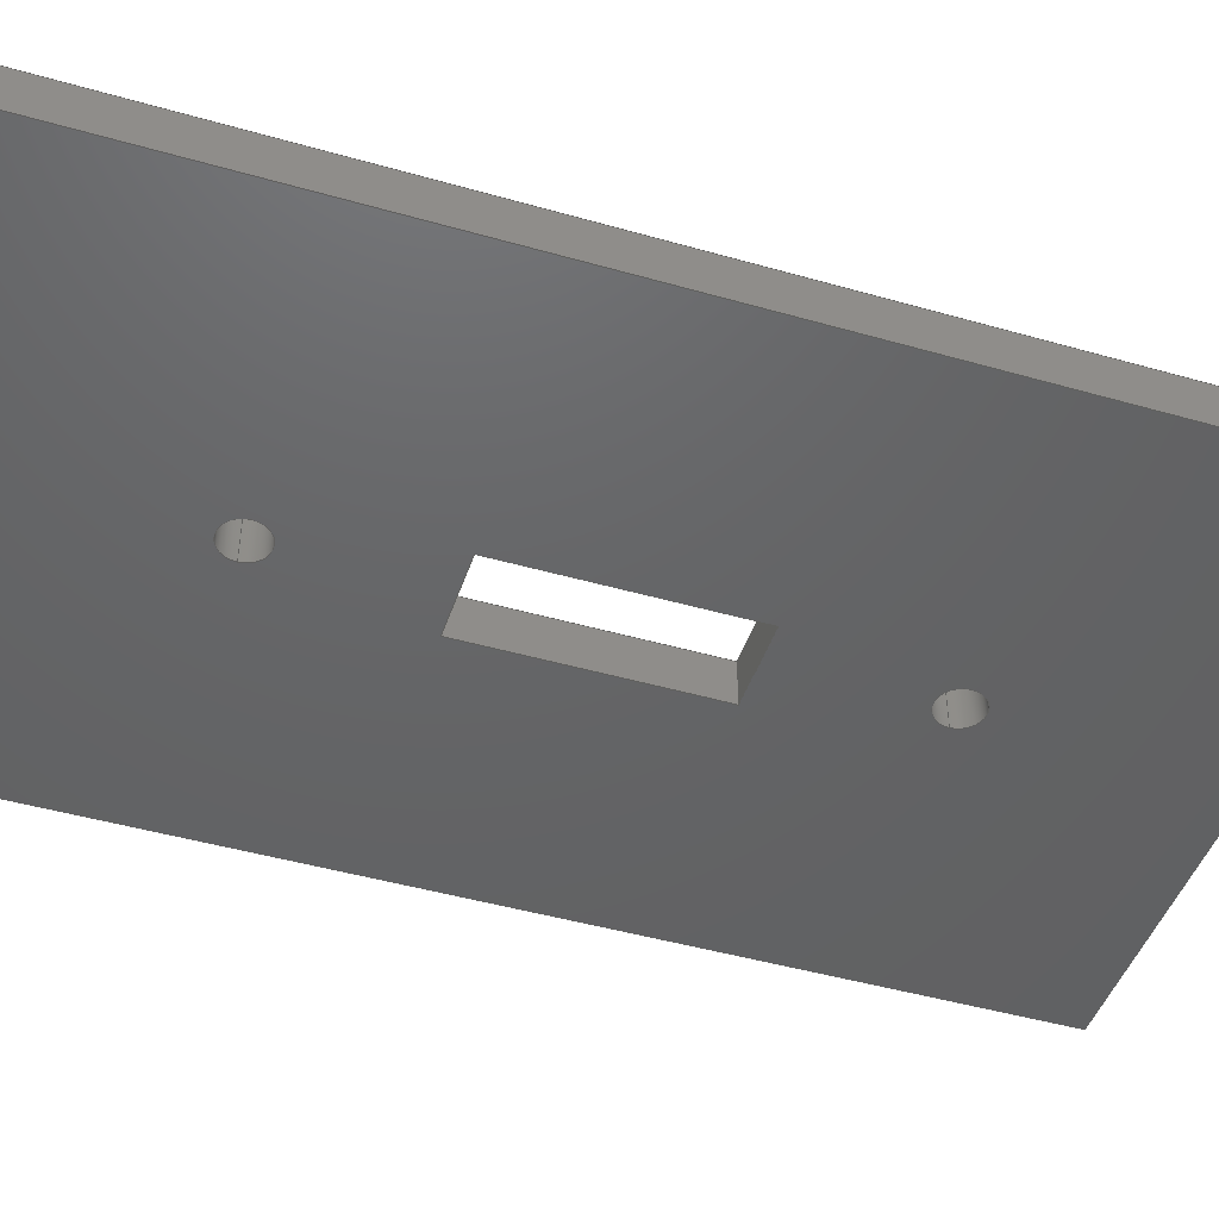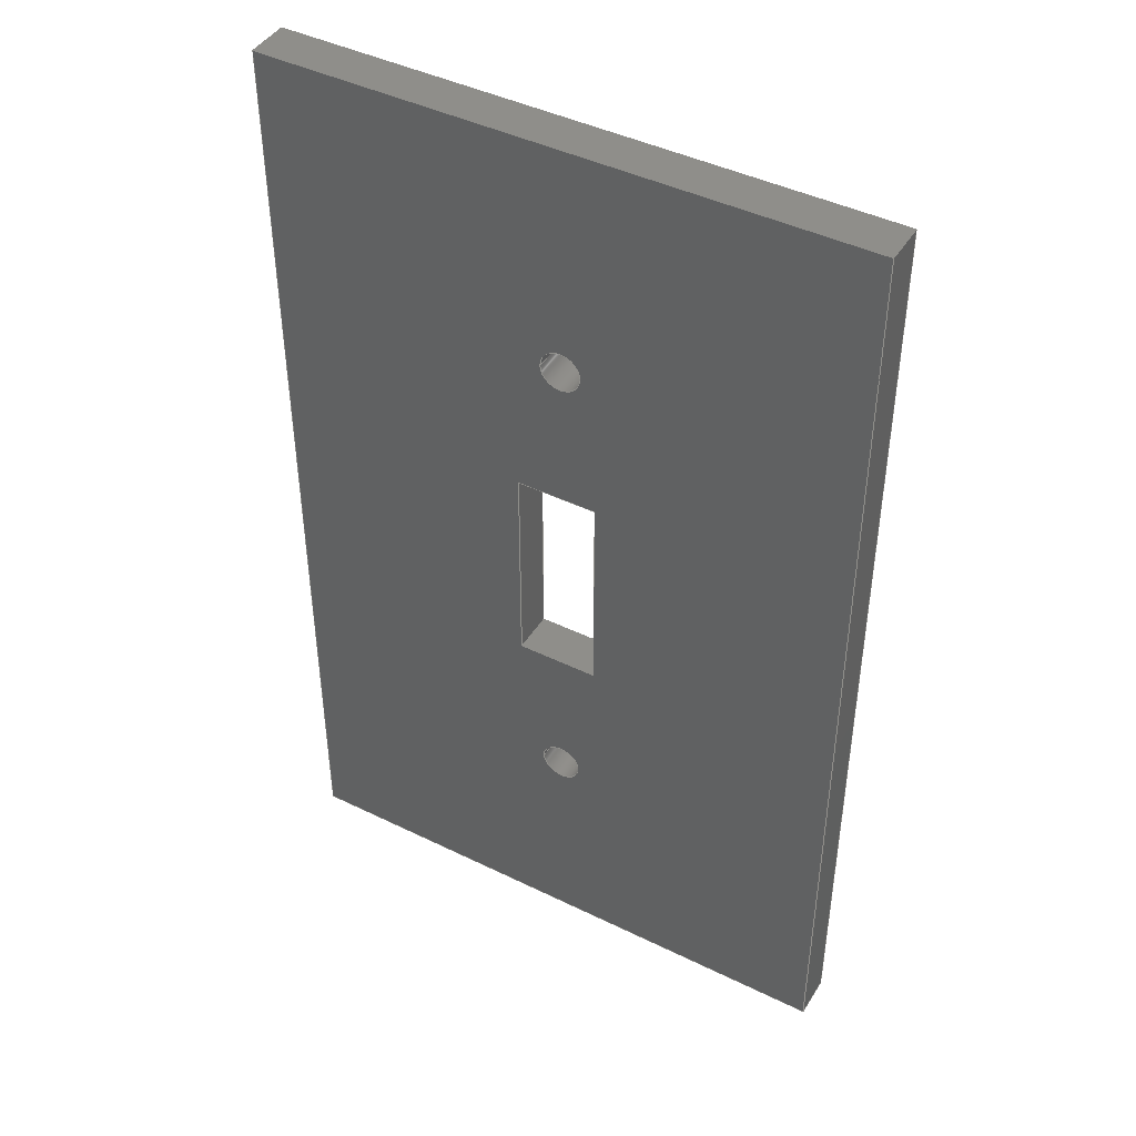
<metadata>
{"format":"step","ext":"step","renderer":"f3d","projection":"perspective","resolution":1024,"background":"white","views":[{"elev":-45.8,"azim":71.8,"up":"+Y"},{"elev":43.9,"azim":29.9,"up":"+Z"}]}
</metadata>
<code>
ISO-10303-21;
DATA;
#1=MECHANICAL_DESIGN_GEOMETRIC_PRESENTATION_REPRESENTATION('',(#4),#388);
#2=SHAPE_REPRESENTATION_RELATIONSHIP('SRR','None',#395,#3);
#3=ADVANCED_BREP_SHAPE_REPRESENTATION('',(#5),#387);
#4=STYLED_ITEM('',(#405),#5);
#5=MANIFOLD_SOLID_BREP('Body1',#232);
#6=FACE_BOUND('',#45,.T.);
#7=FACE_BOUND('',#46,.T.);
#8=FACE_BOUND('',#47,.T.);
#9=FACE_BOUND('',#49,.T.);
#10=FACE_BOUND('',#50,.T.);
#11=FACE_BOUND('',#51,.T.);
#12=PLANE('',#249);
#13=PLANE('',#250);
#14=PLANE('',#251);
#15=PLANE('',#252);
#16=PLANE('',#256);
#17=PLANE('',#257);
#18=PLANE('',#258);
#19=PLANE('',#259);
#20=PLANE('',#260);
#21=PLANE('',#261);
#22=FACE_OUTER_BOUND('',#34,.T.);
#23=FACE_OUTER_BOUND('',#35,.T.);
#24=FACE_OUTER_BOUND('',#36,.T.);
#25=FACE_OUTER_BOUND('',#37,.T.);
#26=FACE_OUTER_BOUND('',#38,.T.);
#27=FACE_OUTER_BOUND('',#39,.T.);
#28=FACE_OUTER_BOUND('',#40,.T.);
#29=FACE_OUTER_BOUND('',#41,.T.);
#30=FACE_OUTER_BOUND('',#42,.T.);
#31=FACE_OUTER_BOUND('',#43,.T.);
#32=FACE_OUTER_BOUND('',#44,.T.);
#33=FACE_OUTER_BOUND('',#48,.T.);
#34=EDGE_LOOP('',(#158,#159,#160,#161));
#35=EDGE_LOOP('',(#162,#163,#164,#165));
#36=EDGE_LOOP('',(#166,#167,#168,#169));
#37=EDGE_LOOP('',(#170,#171,#172,#173));
#38=EDGE_LOOP('',(#174,#175,#176,#177));
#39=EDGE_LOOP('',(#178,#179,#180,#181));
#40=EDGE_LOOP('',(#182,#183,#184,#185));
#41=EDGE_LOOP('',(#186,#187,#188,#189));
#42=EDGE_LOOP('',(#190,#191,#192,#193));
#43=EDGE_LOOP('',(#194,#195,#196,#197));
#44=EDGE_LOOP('',(#198,#199,#200,#201));
#45=EDGE_LOOP('',(#202));
#46=EDGE_LOOP('',(#203,#204,#205,#206));
#47=EDGE_LOOP('',(#207));
#48=EDGE_LOOP('',(#208,#209,#210,#211));
#49=EDGE_LOOP('',(#212));
#50=EDGE_LOOP('',(#213,#214,#215,#216));
#51=EDGE_LOOP('',(#217));
#52=LINE('',#327,#78);
#53=LINE('',#332,#79);
#54=LINE('',#334,#80);
#55=LINE('',#336,#81);
#56=LINE('',#337,#82);
#57=LINE('',#340,#83);
#58=LINE('',#342,#84);
#59=LINE('',#343,#85);
#60=LINE('',#346,#86);
#61=LINE('',#348,#87);
#62=LINE('',#349,#88);
#63=LINE('',#351,#89);
#64=LINE('',#352,#90);
#65=LINE('',#357,#91);
#66=LINE('',#362,#92);
#67=LINE('',#364,#93);
#68=LINE('',#366,#94);
#69=LINE('',#367,#95);
#70=LINE('',#370,#96);
#71=LINE('',#372,#97);
#72=LINE('',#373,#98);
#73=LINE('',#376,#99);
#74=LINE('',#378,#100);
#75=LINE('',#379,#101);
#76=LINE('',#381,#102);
#77=LINE('',#382,#103);
#78=VECTOR('',#268,0.2381);
#79=VECTOR('',#273,1);
#80=VECTOR('',#274,1);
#81=VECTOR('',#275,1);
#82=VECTOR('',#276,1);
#83=VECTOR('',#279,1);
#84=VECTOR('',#280,1);
#85=VECTOR('',#281,1);
#86=VECTOR('',#284,1);
#87=VECTOR('',#285,1);
#88=VECTOR('',#286,1);
#89=VECTOR('',#289,1);
#90=VECTOR('',#290,1);
#91=VECTOR('',#295,0.2381);
#92=VECTOR('',#300,1);
#93=VECTOR('',#301,1);
#94=VECTOR('',#302,1);
#95=VECTOR('',#303,1);
#96=VECTOR('',#306,1);
#97=VECTOR('',#307,1);
#98=VECTOR('',#308,1);
#99=VECTOR('',#311,1);
#100=VECTOR('',#312,1);
#101=VECTOR('',#313,1);
#102=VECTOR('',#316,1);
#103=VECTOR('',#317,1);
#104=CIRCLE('',#247,0.2381);
#105=CIRCLE('',#248,0.2381);
#106=CIRCLE('',#254,0.2381);
#107=CIRCLE('',#255,0.2381);
#108=VERTEX_POINT('',#324);
#109=VERTEX_POINT('',#326);
#110=VERTEX_POINT('',#330);
#111=VERTEX_POINT('',#331);
#112=VERTEX_POINT('',#333);
#113=VERTEX_POINT('',#335);
#114=VERTEX_POINT('',#339);
#115=VERTEX_POINT('',#341);
#116=VERTEX_POINT('',#345);
#117=VERTEX_POINT('',#347);
#118=VERTEX_POINT('',#354);
#119=VERTEX_POINT('',#356);
#120=VERTEX_POINT('',#360);
#121=VERTEX_POINT('',#361);
#122=VERTEX_POINT('',#363);
#123=VERTEX_POINT('',#365);
#124=VERTEX_POINT('',#369);
#125=VERTEX_POINT('',#371);
#126=VERTEX_POINT('',#375);
#127=VERTEX_POINT('',#377);
#128=EDGE_CURVE('',#108,#108,#104,.T.);
#129=EDGE_CURVE('',#108,#109,#52,.T.);
#130=EDGE_CURVE('',#109,#109,#105,.T.);
#131=EDGE_CURVE('',#110,#111,#53,.T.);
#132=EDGE_CURVE('',#111,#112,#54,.T.);
#133=EDGE_CURVE('',#113,#112,#55,.T.);
#134=EDGE_CURVE('',#110,#113,#56,.T.);
#135=EDGE_CURVE('',#114,#110,#57,.T.);
#136=EDGE_CURVE('',#115,#113,#58,.T.);
#137=EDGE_CURVE('',#114,#115,#59,.T.);
#138=EDGE_CURVE('',#116,#114,#60,.T.);
#139=EDGE_CURVE('',#117,#115,#61,.T.);
#140=EDGE_CURVE('',#116,#117,#62,.T.);
#141=EDGE_CURVE('',#111,#116,#63,.T.);
#142=EDGE_CURVE('',#112,#117,#64,.T.);
#143=EDGE_CURVE('',#118,#118,#106,.T.);
#144=EDGE_CURVE('',#118,#119,#65,.T.);
#145=EDGE_CURVE('',#119,#119,#107,.T.);
#146=EDGE_CURVE('',#120,#121,#66,.T.);
#147=EDGE_CURVE('',#120,#122,#67,.T.);
#148=EDGE_CURVE('',#123,#122,#68,.T.);
#149=EDGE_CURVE('',#121,#123,#69,.T.);
#150=EDGE_CURVE('',#121,#124,#70,.T.);
#151=EDGE_CURVE('',#125,#123,#71,.T.);
#152=EDGE_CURVE('',#124,#125,#72,.T.);
#153=EDGE_CURVE('',#124,#126,#73,.T.);
#154=EDGE_CURVE('',#127,#125,#74,.T.);
#155=EDGE_CURVE('',#126,#127,#75,.T.);
#156=EDGE_CURVE('',#126,#120,#76,.T.);
#157=EDGE_CURVE('',#122,#127,#77,.T.);
#158=ORIENTED_EDGE('',*,*,#128,.F.);
#159=ORIENTED_EDGE('',*,*,#129,.T.);
#160=ORIENTED_EDGE('',*,*,#130,.T.);
#161=ORIENTED_EDGE('',*,*,#129,.F.);
#162=ORIENTED_EDGE('',*,*,#131,.T.);
#163=ORIENTED_EDGE('',*,*,#132,.T.);
#164=ORIENTED_EDGE('',*,*,#133,.F.);
#165=ORIENTED_EDGE('',*,*,#134,.F.);
#166=ORIENTED_EDGE('',*,*,#135,.T.);
#167=ORIENTED_EDGE('',*,*,#134,.T.);
#168=ORIENTED_EDGE('',*,*,#136,.F.);
#169=ORIENTED_EDGE('',*,*,#137,.F.);
#170=ORIENTED_EDGE('',*,*,#138,.T.);
#171=ORIENTED_EDGE('',*,*,#137,.T.);
#172=ORIENTED_EDGE('',*,*,#139,.F.);
#173=ORIENTED_EDGE('',*,*,#140,.F.);
#174=ORIENTED_EDGE('',*,*,#141,.T.);
#175=ORIENTED_EDGE('',*,*,#140,.T.);
#176=ORIENTED_EDGE('',*,*,#142,.F.);
#177=ORIENTED_EDGE('',*,*,#132,.F.);
#178=ORIENTED_EDGE('',*,*,#143,.F.);
#179=ORIENTED_EDGE('',*,*,#144,.T.);
#180=ORIENTED_EDGE('',*,*,#145,.T.);
#181=ORIENTED_EDGE('',*,*,#144,.F.);
#182=ORIENTED_EDGE('',*,*,#146,.F.);
#183=ORIENTED_EDGE('',*,*,#147,.T.);
#184=ORIENTED_EDGE('',*,*,#148,.F.);
#185=ORIENTED_EDGE('',*,*,#149,.F.);
#186=ORIENTED_EDGE('',*,*,#150,.F.);
#187=ORIENTED_EDGE('',*,*,#149,.T.);
#188=ORIENTED_EDGE('',*,*,#151,.F.);
#189=ORIENTED_EDGE('',*,*,#152,.F.);
#190=ORIENTED_EDGE('',*,*,#153,.F.);
#191=ORIENTED_EDGE('',*,*,#152,.T.);
#192=ORIENTED_EDGE('',*,*,#154,.F.);
#193=ORIENTED_EDGE('',*,*,#155,.F.);
#194=ORIENTED_EDGE('',*,*,#156,.F.);
#195=ORIENTED_EDGE('',*,*,#155,.T.);
#196=ORIENTED_EDGE('',*,*,#157,.F.);
#197=ORIENTED_EDGE('',*,*,#147,.F.);
#198=ORIENTED_EDGE('',*,*,#157,.T.);
#199=ORIENTED_EDGE('',*,*,#154,.T.);
#200=ORIENTED_EDGE('',*,*,#151,.T.);
#201=ORIENTED_EDGE('',*,*,#148,.T.);
#202=ORIENTED_EDGE('',*,*,#143,.T.);
#203=ORIENTED_EDGE('',*,*,#142,.T.);
#204=ORIENTED_EDGE('',*,*,#139,.T.);
#205=ORIENTED_EDGE('',*,*,#136,.T.);
#206=ORIENTED_EDGE('',*,*,#133,.T.);
#207=ORIENTED_EDGE('',*,*,#128,.T.);
#208=ORIENTED_EDGE('',*,*,#156,.T.);
#209=ORIENTED_EDGE('',*,*,#146,.T.);
#210=ORIENTED_EDGE('',*,*,#150,.T.);
#211=ORIENTED_EDGE('',*,*,#153,.T.);
#212=ORIENTED_EDGE('',*,*,#145,.F.);
#213=ORIENTED_EDGE('',*,*,#141,.F.);
#214=ORIENTED_EDGE('',*,*,#131,.F.);
#215=ORIENTED_EDGE('',*,*,#135,.F.);
#216=ORIENTED_EDGE('',*,*,#138,.F.);
#217=ORIENTED_EDGE('',*,*,#130,.F.);
#218=CYLINDRICAL_SURFACE('',#246,0.2381);
#219=CYLINDRICAL_SURFACE('',#253,0.2381);
#220=ADVANCED_FACE('',(#22),#218,.F.);
#221=ADVANCED_FACE('',(#23),#12,.T.);
#222=ADVANCED_FACE('',(#24),#13,.T.);
#223=ADVANCED_FACE('',(#25),#14,.T.);
#224=ADVANCED_FACE('',(#26),#15,.T.);
#225=ADVANCED_FACE('',(#27),#219,.F.);
#226=ADVANCED_FACE('',(#28),#16,.T.);
#227=ADVANCED_FACE('',(#29),#17,.T.);
#228=ADVANCED_FACE('',(#30),#18,.T.);
#229=ADVANCED_FACE('',(#31),#19,.T.);
#230=ADVANCED_FACE('',(#32,#6,#7,#8),#20,.T.);
#231=ADVANCED_FACE('',(#33,#9,#10,#11),#21,.F.);
#232=CLOSED_SHELL('',(#220,#221,#222,#223,#224,#225,#226,#227,#228,#229,
#230,#231));
#233=DERIVED_UNIT_ELEMENT(#235,1);
#234=DERIVED_UNIT_ELEMENT(#390,3);
#235=(
MASS_UNIT()
NAMED_UNIT(*)
SI_UNIT(.KILO.,.GRAM.)
);
#236=DERIVED_UNIT((#233,#234));
#237=MEASURE_REPRESENTATION_ITEM('density measure',
POSITIVE_RATIO_MEASURE(7850),#236);
#238=PROPERTY_DEFINITION_REPRESENTATION(#243,#240);
#239=PROPERTY_DEFINITION_REPRESENTATION(#244,#241);
#240=REPRESENTATION('material name',(#242),#387);
#241=REPRESENTATION('density',(#237),#387);
#242=DESCRIPTIVE_REPRESENTATION_ITEM('Steel','Steel');
#243=PROPERTY_DEFINITION('material property','material name',#397);
#244=PROPERTY_DEFINITION('material property','density of part',#397);
#245=AXIS2_PLACEMENT_3D('placement',#322,#262,#263);
#246=AXIS2_PLACEMENT_3D('',#323,#264,#265);
#247=AXIS2_PLACEMENT_3D('',#325,#266,#267);
#248=AXIS2_PLACEMENT_3D('',#328,#269,#270);
#249=AXIS2_PLACEMENT_3D('',#329,#271,#272);
#250=AXIS2_PLACEMENT_3D('',#338,#277,#278);
#251=AXIS2_PLACEMENT_3D('',#344,#282,#283);
#252=AXIS2_PLACEMENT_3D('',#350,#287,#288);
#253=AXIS2_PLACEMENT_3D('',#353,#291,#292);
#254=AXIS2_PLACEMENT_3D('',#355,#293,#294);
#255=AXIS2_PLACEMENT_3D('',#358,#296,#297);
#256=AXIS2_PLACEMENT_3D('',#359,#298,#299);
#257=AXIS2_PLACEMENT_3D('',#368,#304,#305);
#258=AXIS2_PLACEMENT_3D('',#374,#309,#310);
#259=AXIS2_PLACEMENT_3D('',#380,#314,#315);
#260=AXIS2_PLACEMENT_3D('',#383,#318,#319);
#261=AXIS2_PLACEMENT_3D('',#384,#320,#321);
#262=DIRECTION('axis',(0,0,1));
#263=DIRECTION('refdir',(1,0,0));
#264=DIRECTION('center_axis',(0,1,0));
#265=DIRECTION('ref_axis',(1,0,0));
#266=DIRECTION('center_axis',(0,-1,0));
#267=DIRECTION('ref_axis',(1,0,0));
#268=DIRECTION('',(0,-1,0));
#269=DIRECTION('center_axis',(0,-1,0));
#270=DIRECTION('ref_axis',(1,0,0));
#271=DIRECTION('center_axis',(9.325e-16,0,1));
#272=DIRECTION('ref_axis',(1,0,-9.325e-16));
#273=DIRECTION('',(1,0,-9.325e-16));
#274=DIRECTION('',(0,1,0));
#275=DIRECTION('',(1,0,-9.325e-16));
#276=DIRECTION('',(0,1,0));
#277=DIRECTION('center_axis',(1,0,0));
#278=DIRECTION('ref_axis',(0,0,-1));
#279=DIRECTION('',(0,0,-1));
#280=DIRECTION('',(0,0,-1));
#281=DIRECTION('',(0,1,0));
#282=DIRECTION('center_axis',(0,0,-1));
#283=DIRECTION('ref_axis',(-1,0,0));
#284=DIRECTION('',(-1,0,0));
#285=DIRECTION('',(-1,0,0));
#286=DIRECTION('',(0,1,0));
#287=DIRECTION('center_axis',(-1,0,0));
#288=DIRECTION('ref_axis',(0,0,1));
#289=DIRECTION('',(0,0,1));
#290=DIRECTION('',(0,0,1));
#291=DIRECTION('center_axis',(0,1,0));
#292=DIRECTION('ref_axis',(1,0,0));
#293=DIRECTION('center_axis',(0,-1,0));
#294=DIRECTION('ref_axis',(1,0,0));
#295=DIRECTION('',(0,-1,0));
#296=DIRECTION('center_axis',(0,-1,0));
#297=DIRECTION('ref_axis',(1,0,0));
#298=DIRECTION('center_axis',(-1,0,0));
#299=DIRECTION('ref_axis',(0,0,1));
#300=DIRECTION('',(0,0,-1));
#301=DIRECTION('',(0,1,0));
#302=DIRECTION('',(0,0,1));
#303=DIRECTION('',(0,1,0));
#304=DIRECTION('center_axis',(-6.123e-17,0,-1));
#305=DIRECTION('ref_axis',(-1,0,6.123e-17));
#306=DIRECTION('',(1,0,-6.123e-17));
#307=DIRECTION('',(-1,0,6.123e-17));
#308=DIRECTION('',(0,1,0));
#309=DIRECTION('center_axis',(1,0,0));
#310=DIRECTION('ref_axis',(0,0,-1));
#311=DIRECTION('',(0,0,1));
#312=DIRECTION('',(0,0,-1));
#313=DIRECTION('',(0,1,0));
#314=DIRECTION('center_axis',(-2.543e-16,0,1));
#315=DIRECTION('ref_axis',(1,0,2.543e-16));
#316=DIRECTION('',(-1,0,-2.543e-16));
#317=DIRECTION('',(1,0,2.543e-16));
#318=DIRECTION('center_axis',(0,1,0));
#319=DIRECTION('ref_axis',(1,0,0));
#320=DIRECTION('center_axis',(0,1,0));
#321=DIRECTION('ref_axis',(1,0,0));
#322=CARTESIAN_POINT('',(0,0,0));
#323=CARTESIAN_POINT('Origin',(-16,0,2.699));
#324=CARTESIAN_POINT('',(-16.24,0.5,2.699));
#325=CARTESIAN_POINT('Origin',(-16,0.5,2.699));
#326=CARTESIAN_POINT('',(-16.24,0,2.699));
#327=CARTESIAN_POINT('',(-16.24,0,2.699));
#328=CARTESIAN_POINT('Origin',(-16,0,2.699));
#329=CARTESIAN_POINT('Origin',(-16.53,0,4.445));
#330=CARTESIAN_POINT('',(-16.53,0,4.445));
#331=CARTESIAN_POINT('',(-15.57,0,4.445));
#332=CARTESIAN_POINT('',(-15.57,0,4.445));
#333=CARTESIAN_POINT('',(-15.57,0.5,4.445));
#334=CARTESIAN_POINT('',(-15.57,0,4.445));
#335=CARTESIAN_POINT('',(-16.53,0.5,4.445));
#336=CARTESIAN_POINT('',(-15.57,0.5,4.445));
#337=CARTESIAN_POINT('',(-16.53,0,4.445));
#338=CARTESIAN_POINT('Origin',(-16.53,0,6.985));
#339=CARTESIAN_POINT('',(-16.53,0,6.985));
#340=CARTESIAN_POINT('',(-16.53,0,4.445));
#341=CARTESIAN_POINT('',(-16.53,0.5,6.985));
#342=CARTESIAN_POINT('',(-16.53,0.5,4.445));
#343=CARTESIAN_POINT('',(-16.53,0,6.985));
#344=CARTESIAN_POINT('Origin',(-15.57,0,6.985));
#345=CARTESIAN_POINT('',(-15.57,0,6.985));
#346=CARTESIAN_POINT('',(-16.53,0,6.985));
#347=CARTESIAN_POINT('',(-15.57,0.5,6.985));
#348=CARTESIAN_POINT('',(-16.53,0.5,6.985));
#349=CARTESIAN_POINT('',(-15.57,0,6.985));
#350=CARTESIAN_POINT('Origin',(-15.57,0,4.445));
#351=CARTESIAN_POINT('',(-15.57,0,6.985));
#352=CARTESIAN_POINT('',(-15.57,0.5,6.985));
#353=CARTESIAN_POINT('Origin',(-16,0,8.731));
#354=CARTESIAN_POINT('',(-16.24,0.5,8.731));
#355=CARTESIAN_POINT('Origin',(-16,0.5,8.731));
#356=CARTESIAN_POINT('',(-16.24,0,8.731));
#357=CARTESIAN_POINT('',(-16.24,0,8.731));
#358=CARTESIAN_POINT('Origin',(-16,0,8.731));
#359=CARTESIAN_POINT('Origin',(-19.54,0,0));
#360=CARTESIAN_POINT('',(-19.54,0,11.43));
#361=CARTESIAN_POINT('',(-19.54,0,0));
#362=CARTESIAN_POINT('',(-19.54,0,11.43));
#363=CARTESIAN_POINT('',(-19.54,0.5,11.43));
#364=CARTESIAN_POINT('',(-19.54,0,11.43));
#365=CARTESIAN_POINT('',(-19.54,0.5,0));
#366=CARTESIAN_POINT('',(-19.54,0.5,11.43));
#367=CARTESIAN_POINT('',(-19.54,0,0));
#368=CARTESIAN_POINT('Origin',(-12.56,0,4.573e-17));
#369=CARTESIAN_POINT('',(-12.56,0,4.573e-17));
#370=CARTESIAN_POINT('',(-19.54,0,4.734e-16));
#371=CARTESIAN_POINT('',(-12.56,0.5,0));
#372=CARTESIAN_POINT('',(-19.54,0.5,4.734e-16));
#373=CARTESIAN_POINT('',(-12.56,0,4.573e-17));
#374=CARTESIAN_POINT('Origin',(-12.56,0,11.43));
#375=CARTESIAN_POINT('',(-12.56,0,11.43));
#376=CARTESIAN_POINT('',(-12.56,0,4.573e-17));
#377=CARTESIAN_POINT('',(-12.56,0.5,11.43));
#378=CARTESIAN_POINT('',(-12.56,0.5,4.573e-17));
#379=CARTESIAN_POINT('',(-12.56,0,11.43));
#380=CARTESIAN_POINT('Origin',(-19.54,0,11.43));
#381=CARTESIAN_POINT('',(-12.56,0,11.43));
#382=CARTESIAN_POINT('',(-12.56,0.5,11.43));
#383=CARTESIAN_POINT('Origin',(-16.05,0.5,5.715));
#384=CARTESIAN_POINT('Origin',(-16.05,0,5.715));
#385=UNCERTAINTY_MEASURE_WITH_UNIT(LENGTH_MEASURE(0.001),#389,
'DISTANCE_ACCURACY_VALUE',
'Maximum model space distance between geometric entities at asserted c
onnectivities');
#386=UNCERTAINTY_MEASURE_WITH_UNIT(LENGTH_MEASURE(0.001),#389,
'DISTANCE_ACCURACY_VALUE',
'Maximum model space distance between geometric entities at asserted c
onnectivities');
#387=(
GEOMETRIC_REPRESENTATION_CONTEXT(3)
GLOBAL_UNCERTAINTY_ASSIGNED_CONTEXT((#385))
GLOBAL_UNIT_ASSIGNED_CONTEXT((#389,#391,#392))
REPRESENTATION_CONTEXT('','3D')
);
#388=(
GEOMETRIC_REPRESENTATION_CONTEXT(3)
GLOBAL_UNCERTAINTY_ASSIGNED_CONTEXT((#386))
GLOBAL_UNIT_ASSIGNED_CONTEXT((#389,#391,#392))
REPRESENTATION_CONTEXT('','3D')
);
#389=(
LENGTH_UNIT()
NAMED_UNIT(*)
SI_UNIT(.CENTI.,.METRE.)
);
#390=(
LENGTH_UNIT()
NAMED_UNIT(*)
SI_UNIT($,.METRE.)
);
#391=(
NAMED_UNIT(*)
PLANE_ANGLE_UNIT()
SI_UNIT($,.RADIAN.)
);
#392=(
NAMED_UNIT(*)
SI_UNIT($,.STERADIAN.)
SOLID_ANGLE_UNIT()
);
#393=SHAPE_DEFINITION_REPRESENTATION(#394,#395);
#394=PRODUCT_DEFINITION_SHAPE('',$,#397);
#395=SHAPE_REPRESENTATION('',(#245),#387);
#396=PRODUCT_DEFINITION_CONTEXT('part definition',#401,'design');
#397=PRODUCT_DEFINITION('7:LightSwitchCover','7:LightSwitchCover',#398,
#396);
#398=PRODUCT_DEFINITION_FORMATION('',$,#403);
#399=PRODUCT_RELATED_PRODUCT_CATEGORY('7:LightSwitchCover',
'7:LightSwitchCover',(#403));
#400=APPLICATION_PROTOCOL_DEFINITION('international standard',
'automotive_design',2009,#401);
#401=APPLICATION_CONTEXT(
'Core Data for Automotive Mechanical Design Process');
#402=PRODUCT_CONTEXT('part definition',#401,'mechanical');
#403=PRODUCT('7:LightSwitchCover','7:LightSwitchCover',$,(#402));
#404=PRESENTATION_STYLE_ASSIGNMENT((#406));
#405=PRESENTATION_STYLE_ASSIGNMENT((#407));
#406=SURFACE_STYLE_USAGE(.BOTH.,#408);
#407=SURFACE_STYLE_USAGE(.BOTH.,#409);
#408=SURFACE_SIDE_STYLE('',(#410));
#409=SURFACE_SIDE_STYLE('',(#411));
#410=SURFACE_STYLE_FILL_AREA(#412);
#411=SURFACE_STYLE_FILL_AREA(#413);
#412=FILL_AREA_STYLE('Steel - Satin',(#414));
#413=FILL_AREA_STYLE('Plastic - Glossy (White)',(#415));
#414=FILL_AREA_STYLE_COLOUR('Steel - Satin',#416);
#415=FILL_AREA_STYLE_COLOUR('Plastic - Glossy (White)',#417);
#416=COLOUR_RGB('Steel - Satin',0.6275,0.6275,0.6275);
#417=COLOUR_RGB('Plastic - Glossy (White)',0.9647,0.9647,
0.9529);
ENDSEC;
END-ISO-10303-21;

</code>
